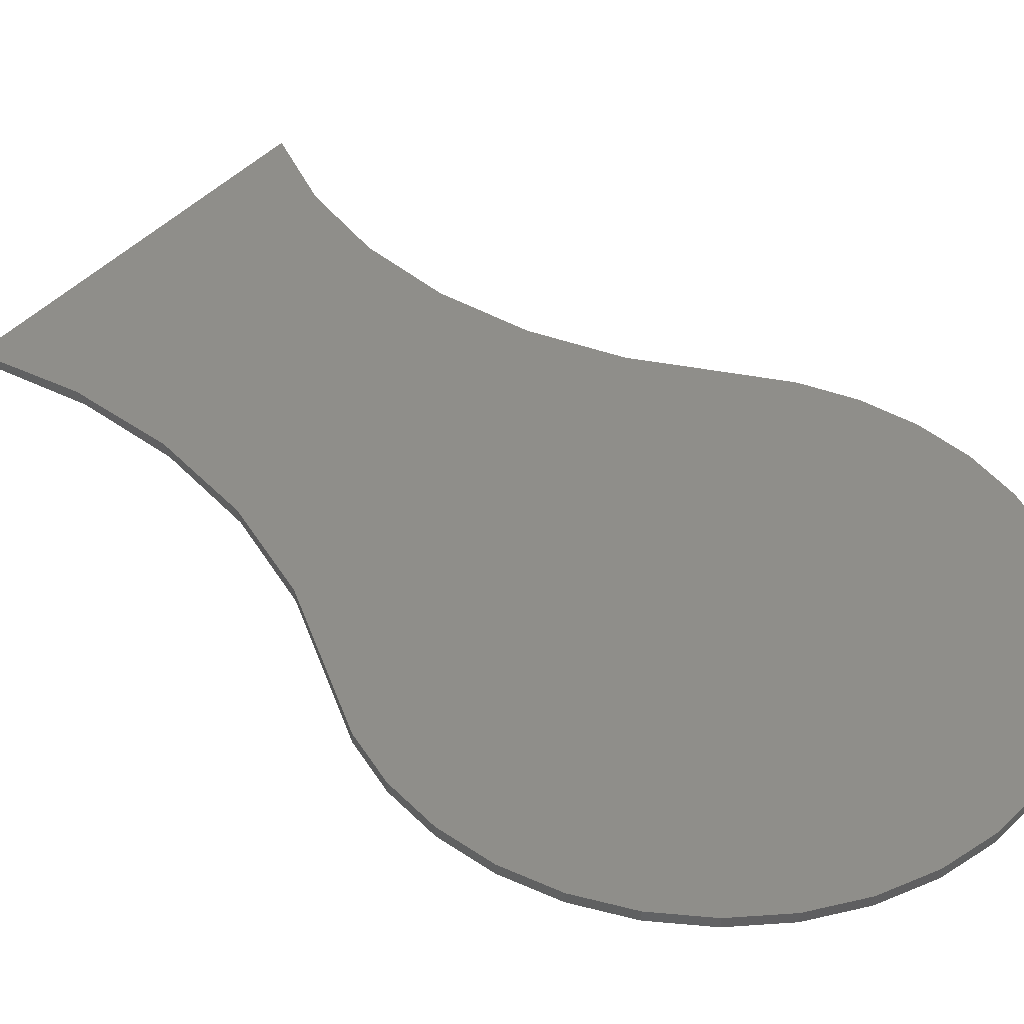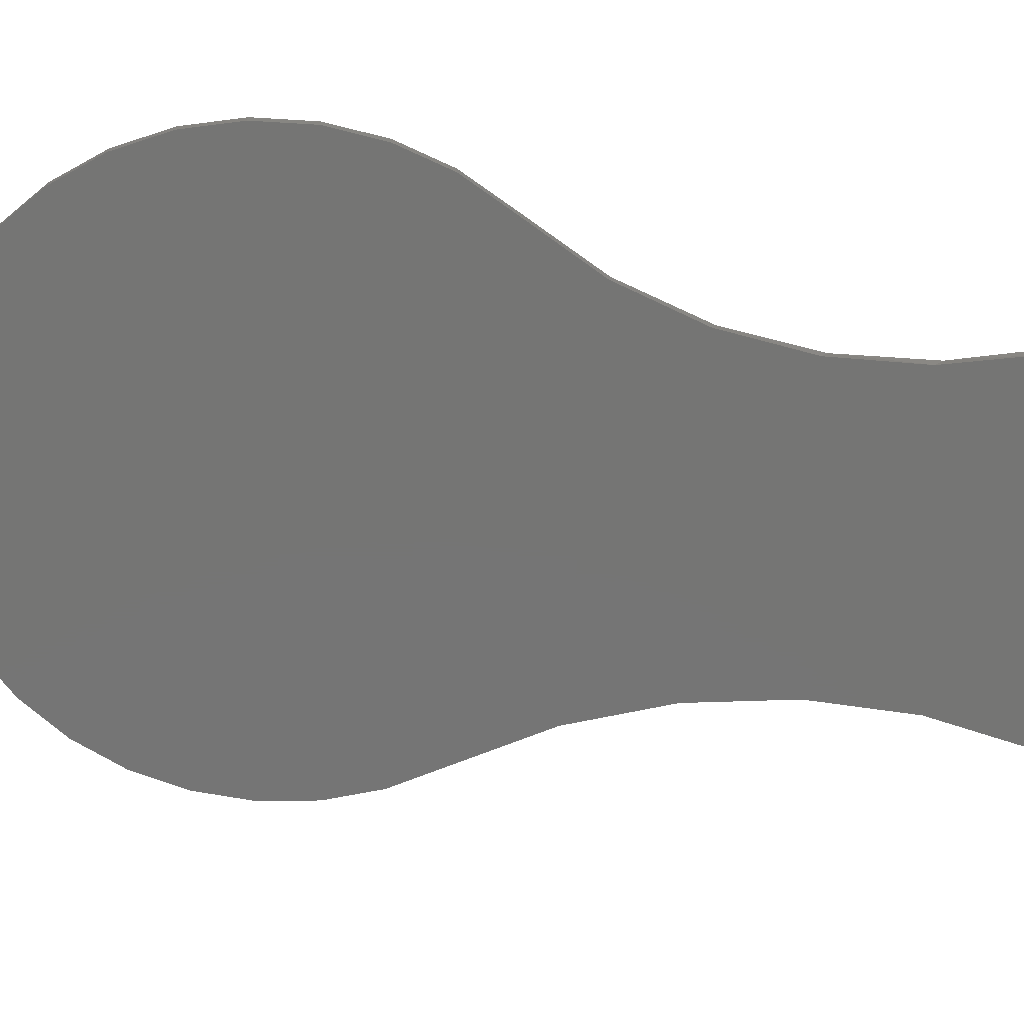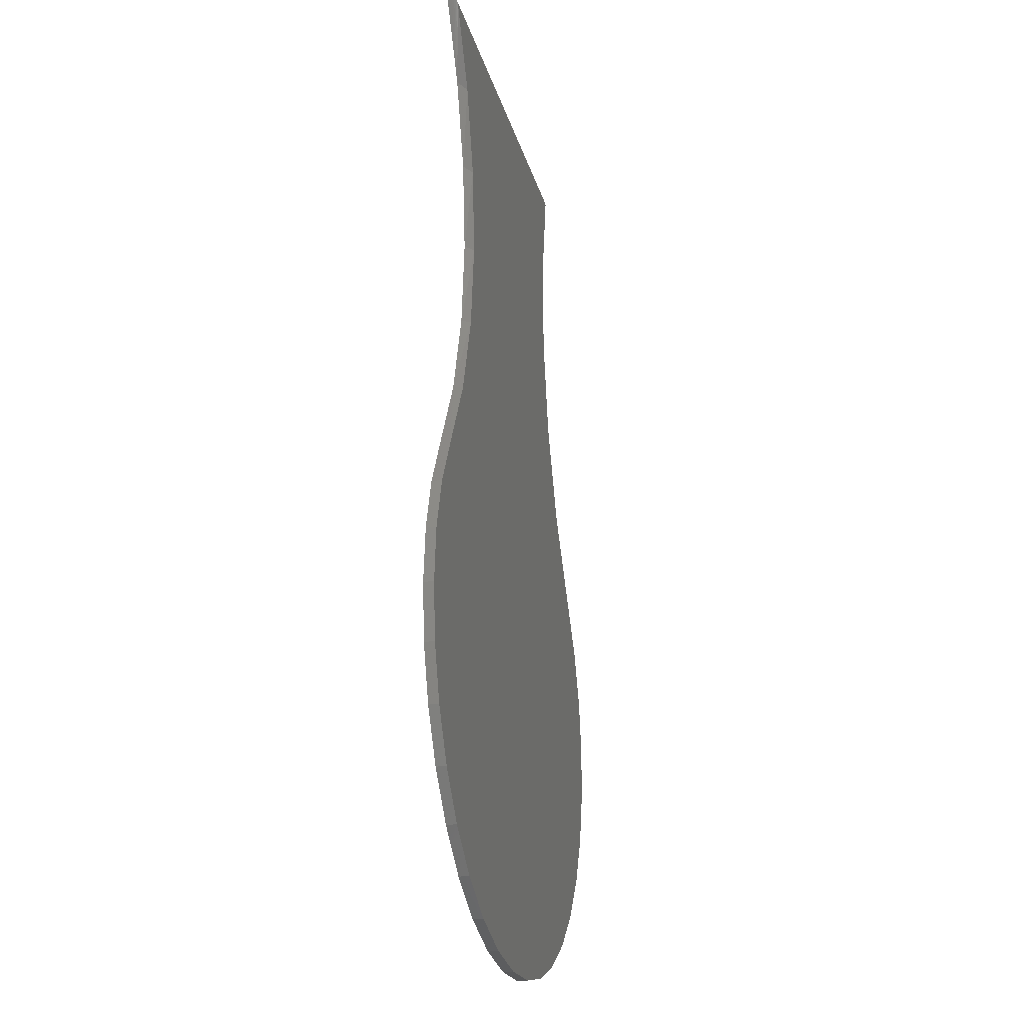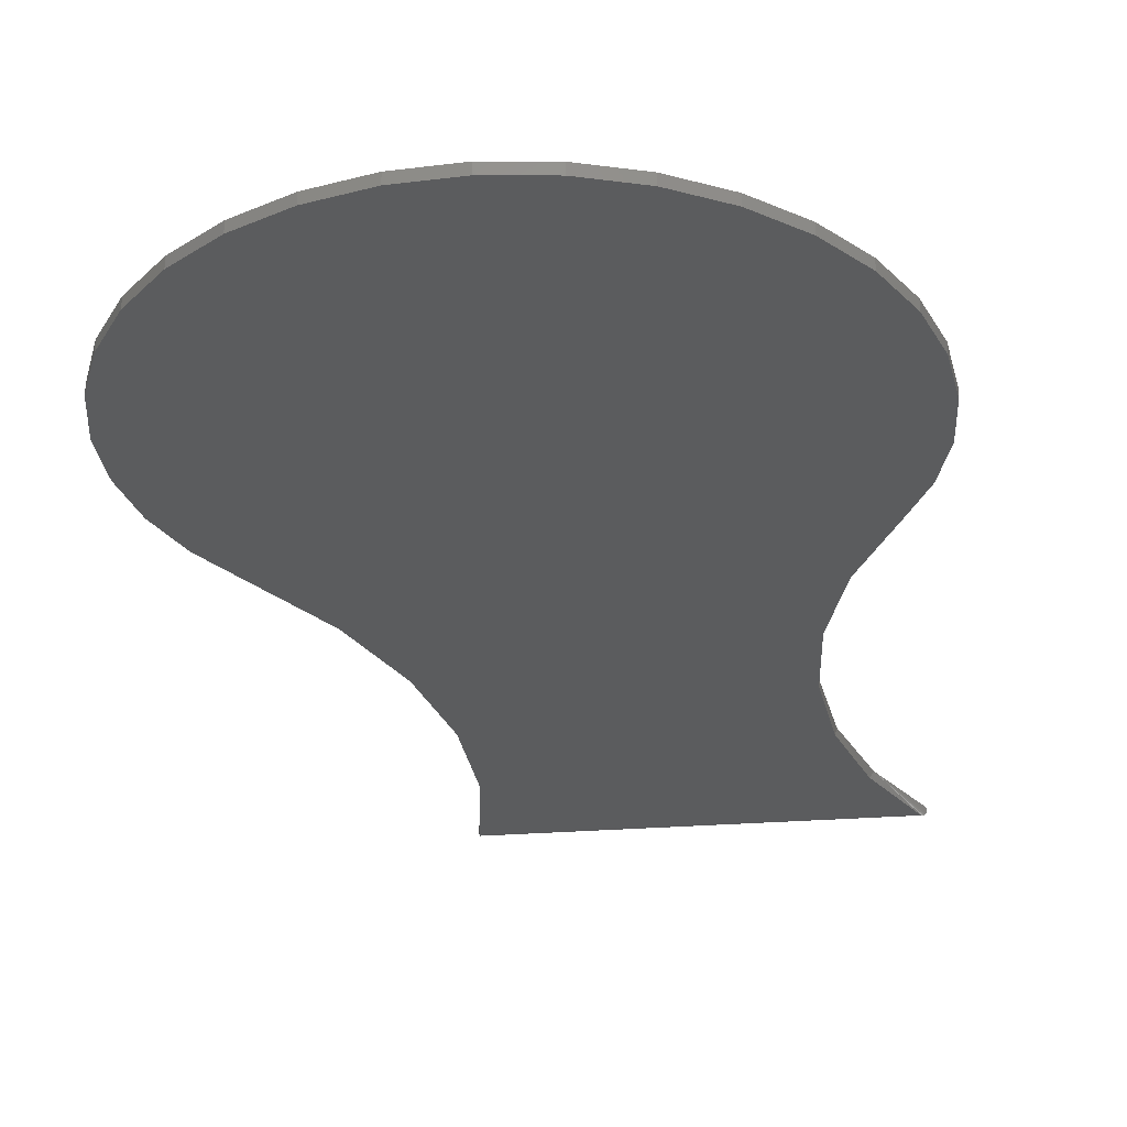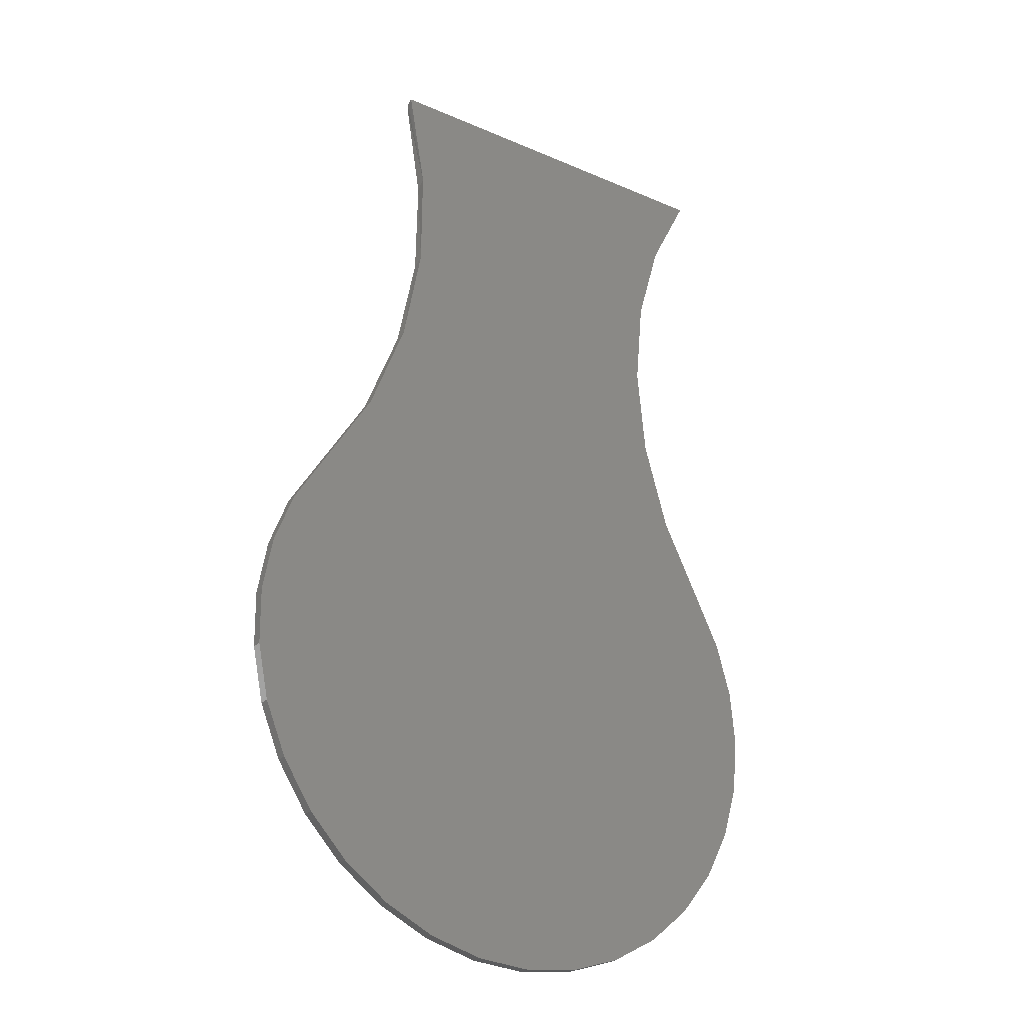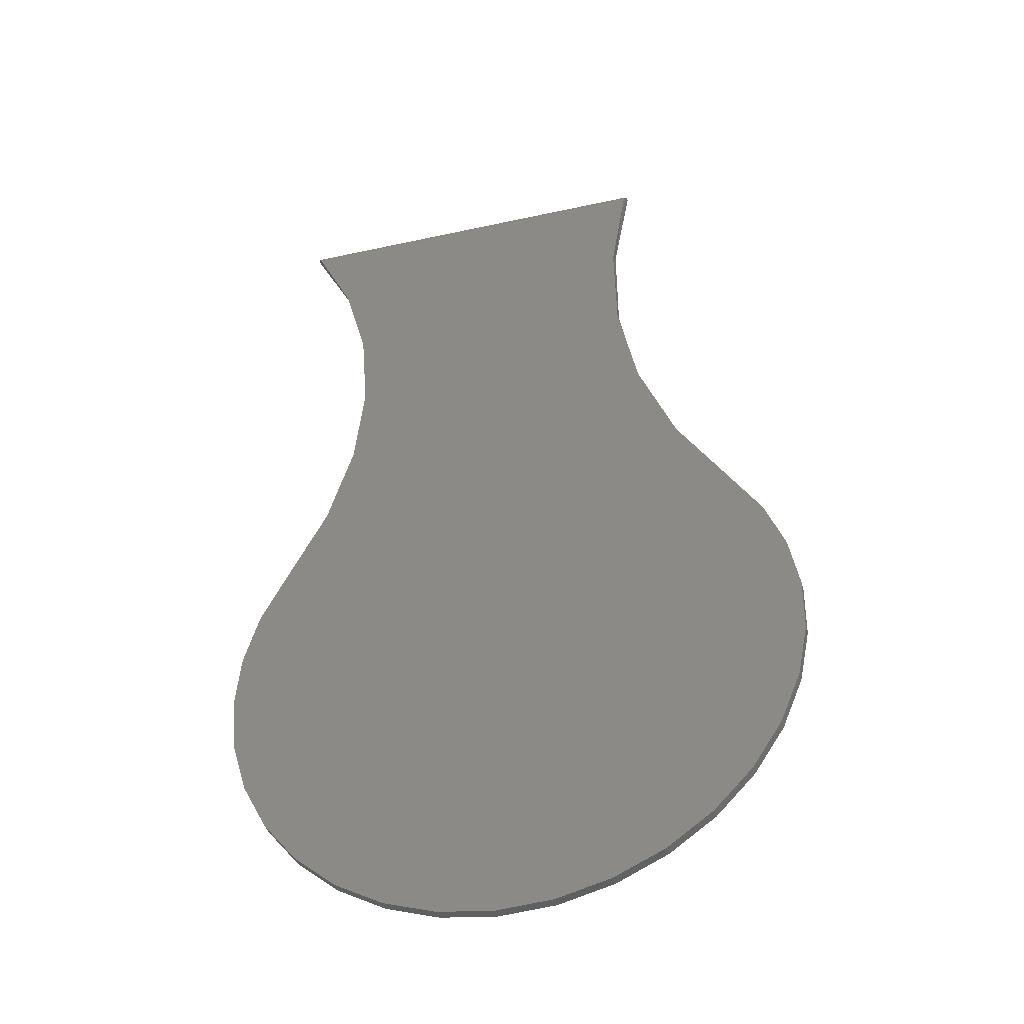
<metadata>
{"format":"stl","ext":"stl","renderer":"f3d","projection":"perspective","resolution":1024,"background":"white","views":[{"elev":43.2,"azim":129.6,"up":"+Y"},{"elev":-67.4,"azim":-99.3,"up":"+Y"},{"elev":-24.3,"azim":-75.3,"up":"+Z"},{"elev":-28.9,"azim":-171.9,"up":"+Y"},{"elev":-27.3,"azim":144.6,"up":"+Z"},{"elev":-42.7,"azim":15.9,"up":"+Z"}]}
</metadata>
<code>
# stl→obj: 81 verts, 158 faces
v 0.1372 -0.007812 0.009279
v 0.1793 -0.007812 0.003085
v 0.2217 -0.007812 0.004891
v 0.2979 -0.007812 0.7343
v 0.004894 -0.007812 0.7421
v 0.2854 -0.007812 0.6572
v 0.03483 -0.007812 0.6797
v 0.2867 -0.007812 0.5791
v 0.05285 -0.007812 0.613
v 0.3018 -0.007812 0.5025
v 0.05835 -0.007812 0.544
v 0.05114 -0.007812 0.4752
v 0.3302 -0.007812 0.4297
v 0.03147 -0.007812 0.4089
v 0.3711 -0.007812 0.3632
v -1.789e-16 -0.007812 0.3474
v 0.3932 -0.007812 0.3269
v -0.01902 -0.007812 0.3094
v 0.4082 -0.007812 0.2872
v -0.03057 -0.007812 0.2685
v 0.4155 -0.007812 0.2453
v -0.03425 -0.007812 0.2262
v 0.4147 -0.007812 0.2029
v -0.02991 -0.007812 0.184
v 0.406 -0.007812 0.1613
v -0.01772 -0.007812 0.1433
v 0.3897 -0.007812 0.1221
v 0.001897 -0.007812 0.1056
v 0.3663 -0.007812 0.08667
v 0.02824 -0.007812 0.07229
v 0.3366 -0.007812 0.05626
v 0.06036 -0.007812 0.04451
v 0.3018 -0.007812 0.03196
v 0.09713 -0.007812 0.02325
v 0.263 -0.007812 0.01463
v 0.03205 -3.791e-17 0.4104
v -1.789e-16 -4.49e-17 0.3474
v 0.05174 -1.474e-17 0.6191
v 0.05838 -2.255e-17 0.5487
v 0.05174 -3.037e-17 0.4783
v 0.03205 -7.198e-18 0.687
v 0.004145 -0.007716 0.7433
v 0.003404 -0.007427 0.7445
v 0.002693 -0.00695 0.7457
v 0.001433 -0.005479 0.7477
v 0.0006339 -0.003802 0.749
v 0.0001996 -0.002179 0.7497
v 0 0 0.75
v 0.3295 -3.544e-17 0.4312
v 0.3711 -4.299e-17 0.3632
v 0.3009 -2.718e-17 0.5056
v 0.2862 -1.848e-17 0.5839
v 0.2991 -0.006306 0.7389
v 0.2986 -0.007427 0.7368
v 0.2859 -9.634e-18 0.6636
v 0.3 -8.765e-19 0.7421
v 0.3 -0.001437 0.742
v 0.2998 -0.003033 0.7415
v 0.2996 -0.004661 0.7406
v 0.2217 -8.288e-17 0.004891
v 0.1793 -8.308e-17 0.003085
v 0.1372 -8.239e-17 0.009279
v 0.263 -8.18e-17 0.01463
v 0.09713 -8.084e-17 0.02325
v 0.3018 -7.988e-17 0.03196
v 0.06036 -7.848e-17 0.04451
v 0.3366 -7.718e-17 0.05626
v 0.02824 -7.54e-17 0.07229
v 0.3663 -7.38e-17 0.08667
v 0.001897 -7.17e-17 0.1056
v 0.3897 -6.987e-17 0.1221
v -0.01772 -6.752e-17 0.1433
v 0.406 -6.551e-17 0.1613
v -0.02991 -6.3e-17 0.184
v 0.4147 -6.09e-17 0.2029
v -0.03425 -5.831e-17 0.2262
v 0.4155 -5.618e-17 0.2453
v -0.03057 -5.361e-17 0.2685
v 0.4082 -5.154e-17 0.2872
v -0.01902 -4.907e-17 0.3094
v 0.3932 -4.713e-17 0.3269
f 1 2 3
f 4 5 6
f 6 5 7
f 6 7 8
f 8 7 9
f 8 9 10
f 10 9 11
f 10 11 12
f 10 12 13
f 13 12 14
f 13 14 15
f 15 14 16
f 15 16 17
f 17 16 18
f 17 18 19
f 19 18 20
f 19 20 21
f 21 20 22
f 21 22 23
f 23 22 24
f 23 24 25
f 25 24 26
f 25 26 27
f 27 26 28
f 27 28 29
f 29 28 30
f 29 30 31
f 31 30 32
f 31 32 33
f 33 32 34
f 33 34 35
f 35 34 1
f 35 1 3
f 14 36 16
f 36 37 16
f 38 9 7
f 9 38 39
f 39 11 9
f 11 39 40
f 40 12 11
f 12 40 36
f 36 14 12
f 41 38 7
f 41 7 5
f 41 5 42
f 41 42 43
f 41 43 44
f 41 44 45
f 41 45 46
f 41 46 47
f 41 47 48
f 49 13 50
f 13 15 50
f 10 13 49
f 51 10 49
f 8 10 51
f 52 8 51
f 6 8 52
f 53 54 4
f 55 56 57
f 55 57 58
f 55 58 59
f 55 59 53
f 55 53 4
f 55 4 6
f 55 6 52
f 60 61 62
f 40 39 51
f 51 39 38
f 51 38 52
f 52 38 41
f 52 41 55
f 55 41 48
f 55 48 56
f 60 62 63
f 63 62 64
f 63 64 65
f 65 64 66
f 65 66 67
f 67 66 68
f 67 68 69
f 69 68 70
f 69 70 71
f 71 70 72
f 71 72 73
f 73 72 74
f 73 74 75
f 75 74 76
f 75 76 77
f 77 76 78
f 77 78 79
f 79 78 80
f 79 80 81
f 81 80 37
f 81 37 50
f 50 37 36
f 50 36 49
f 49 36 40
f 49 40 51
f 5 54 42
f 5 4 54
f 46 45 59
f 59 45 53
f 45 44 53
f 54 53 44
f 54 44 43
f 54 43 42
f 56 48 57
f 57 48 47
f 57 47 58
f 58 47 46
f 58 46 59
f 50 15 81
f 81 15 17
f 81 17 79
f 79 17 19
f 79 19 77
f 77 19 21
f 77 21 75
f 75 21 23
f 75 23 73
f 73 23 25
f 73 25 71
f 71 25 27
f 71 27 69
f 69 27 29
f 69 29 67
f 67 29 31
f 67 31 65
f 65 31 33
f 65 33 63
f 63 33 35
f 63 35 60
f 60 35 3
f 60 3 61
f 61 3 2
f 61 2 62
f 62 2 1
f 62 1 64
f 64 1 34
f 64 34 66
f 66 34 32
f 66 32 68
f 68 32 30
f 68 30 70
f 70 30 28
f 70 28 72
f 72 28 26
f 72 26 74
f 74 26 24
f 74 24 76
f 76 24 22
f 76 22 78
f 78 22 20
f 78 20 80
f 80 20 18
f 80 18 37
f 37 18 16

</code>
